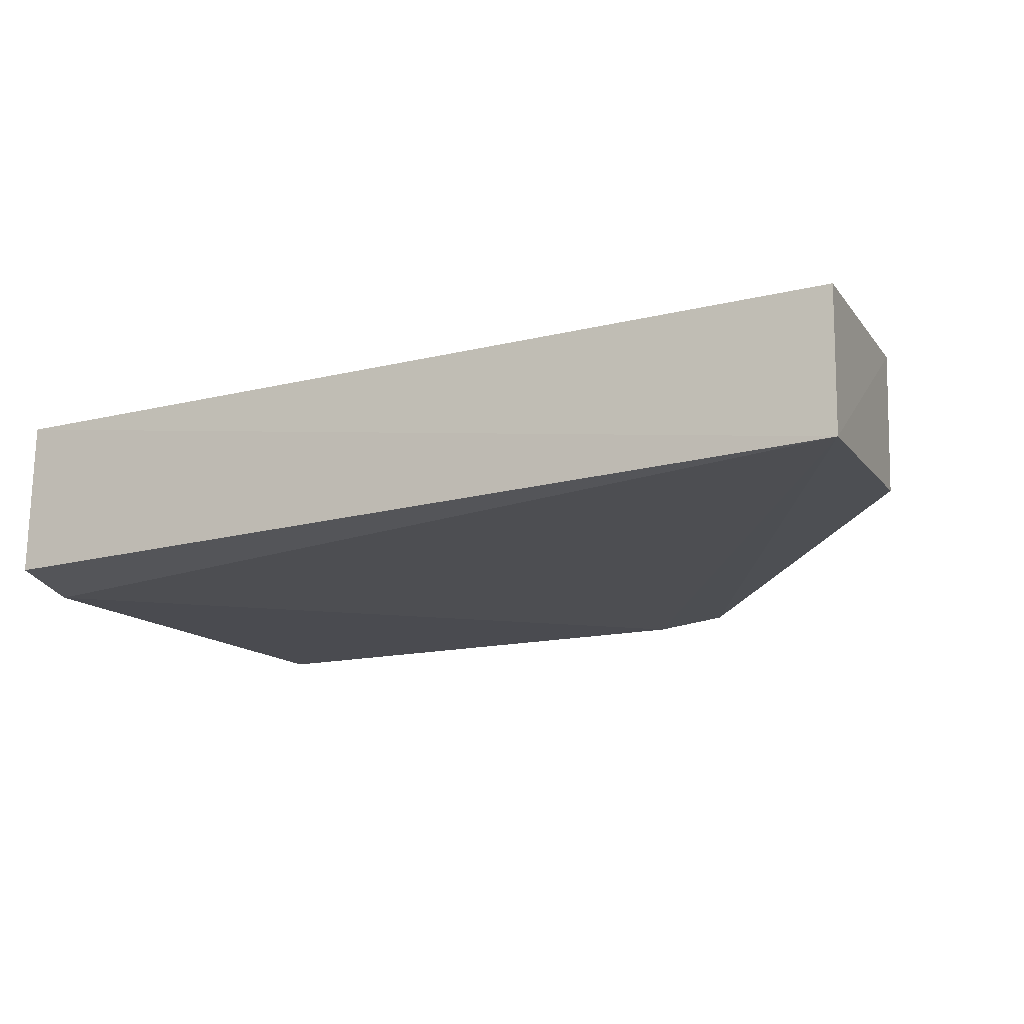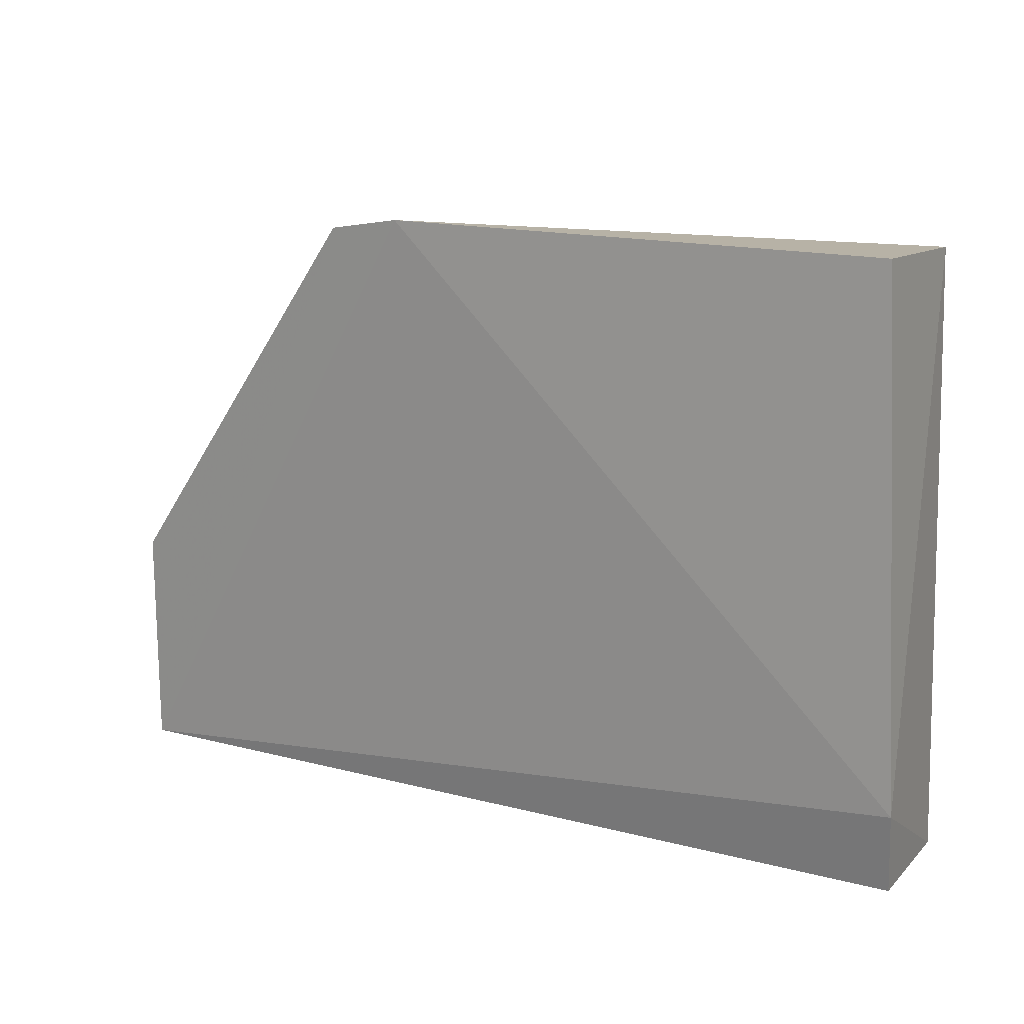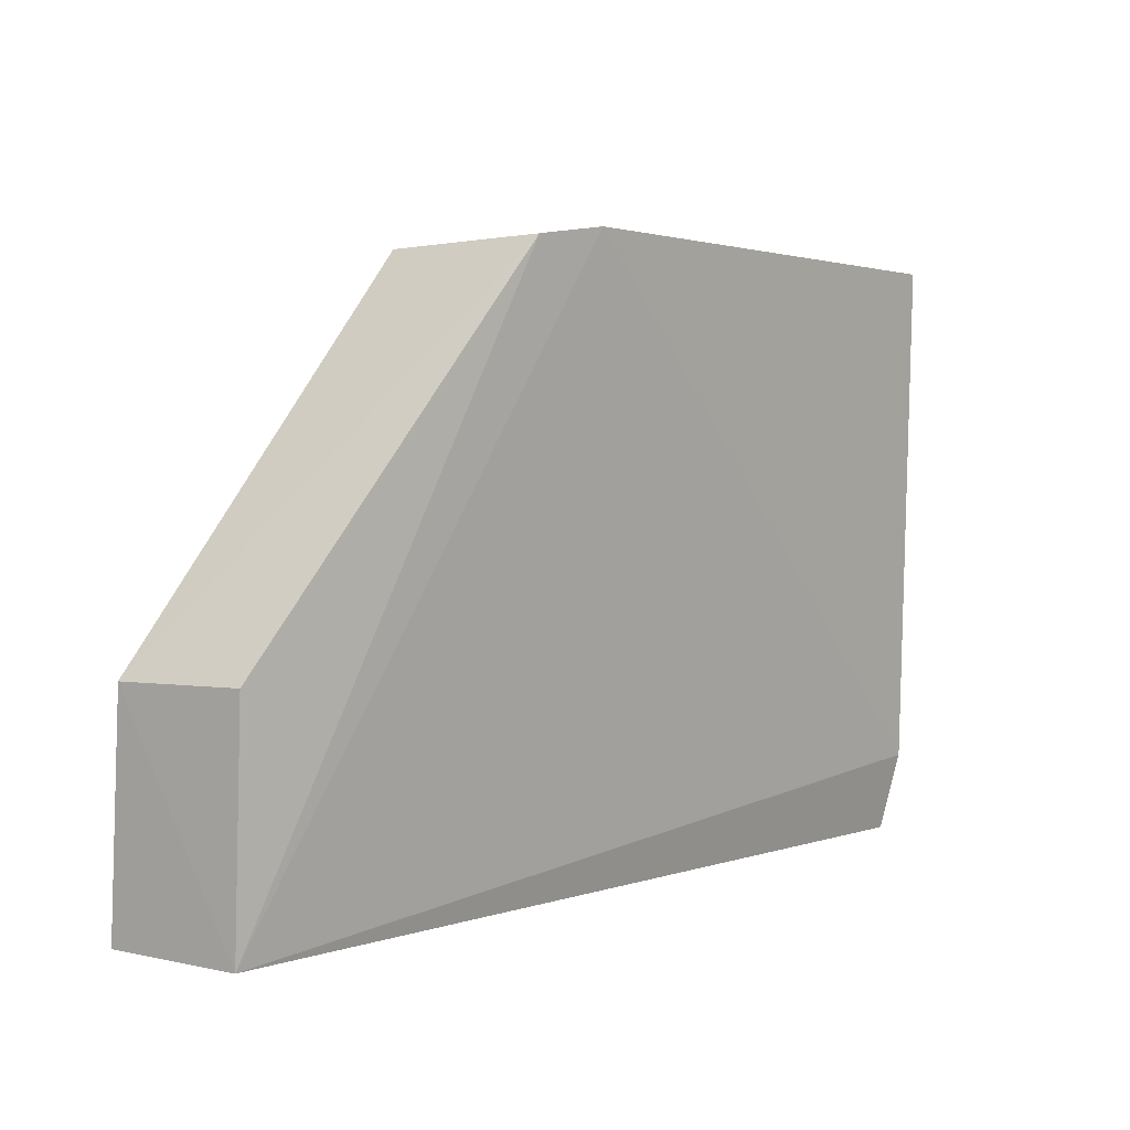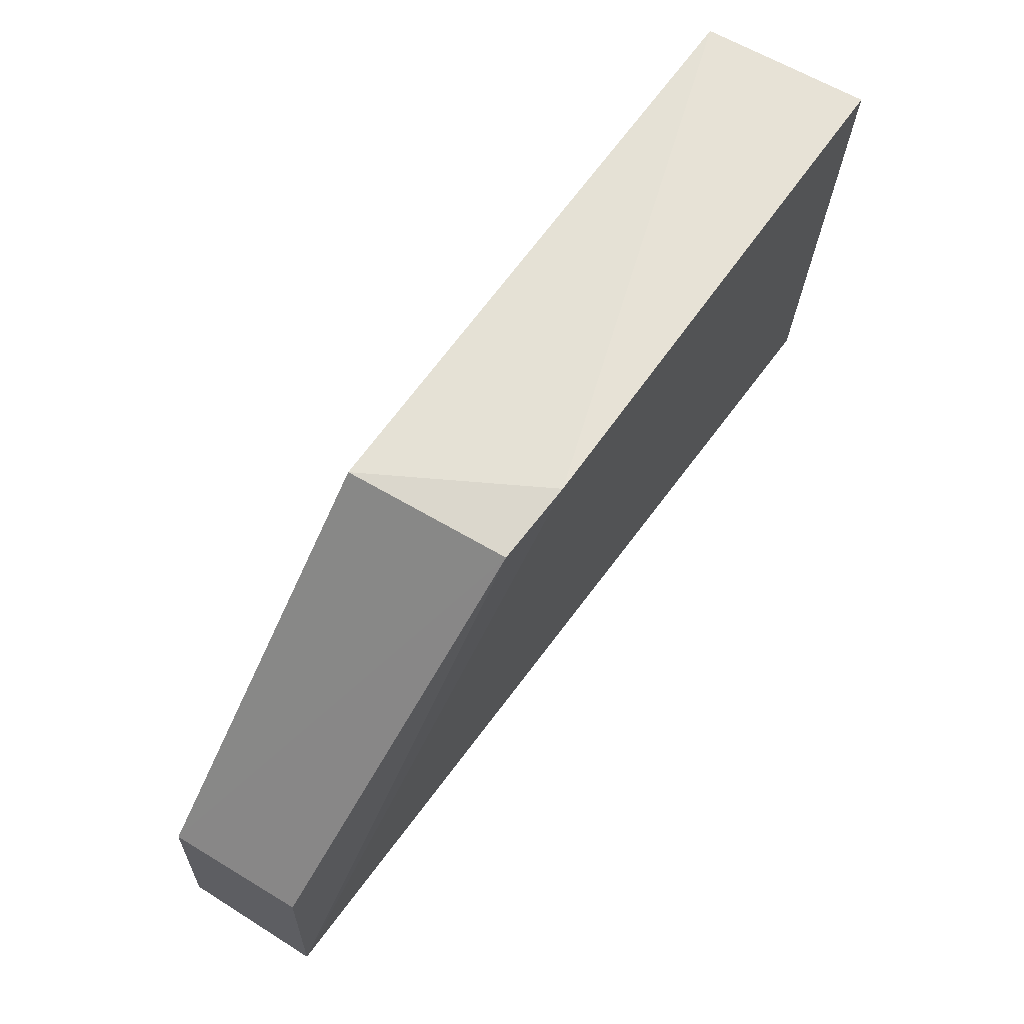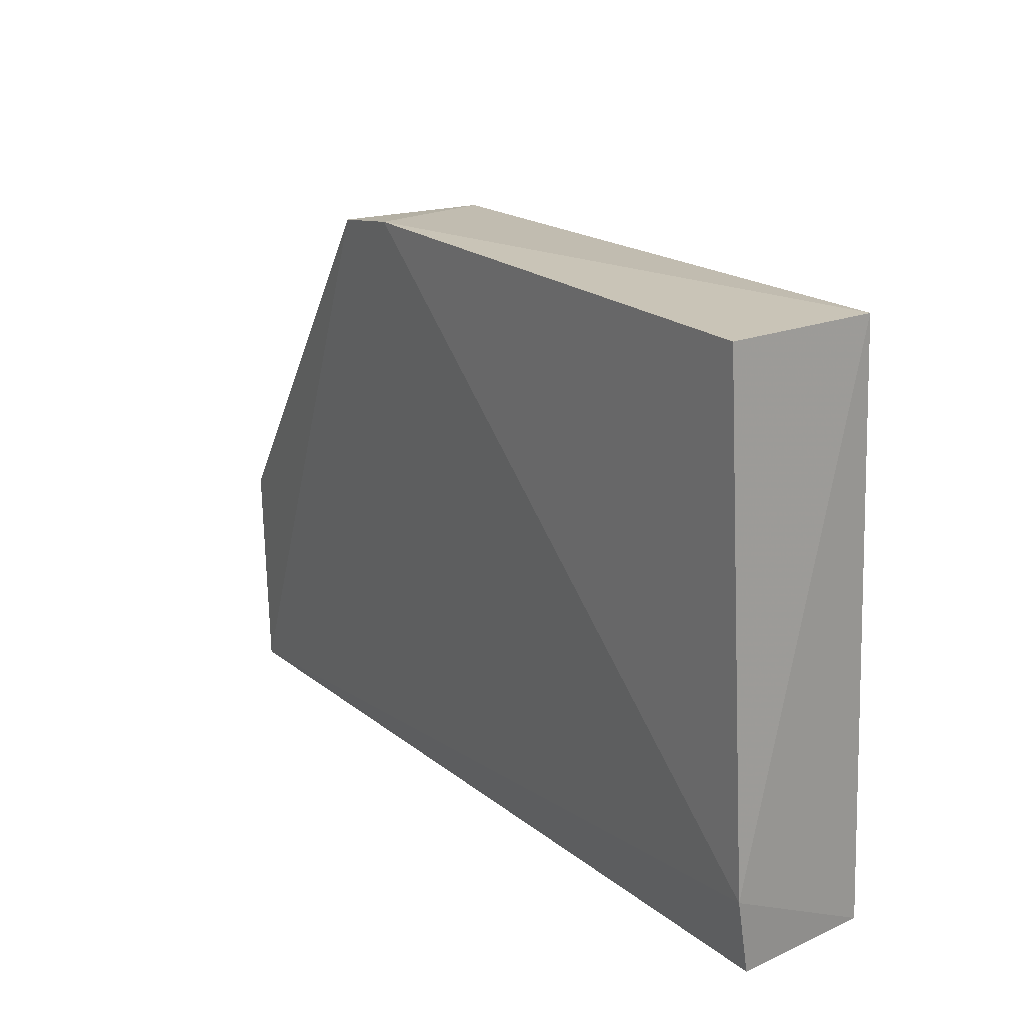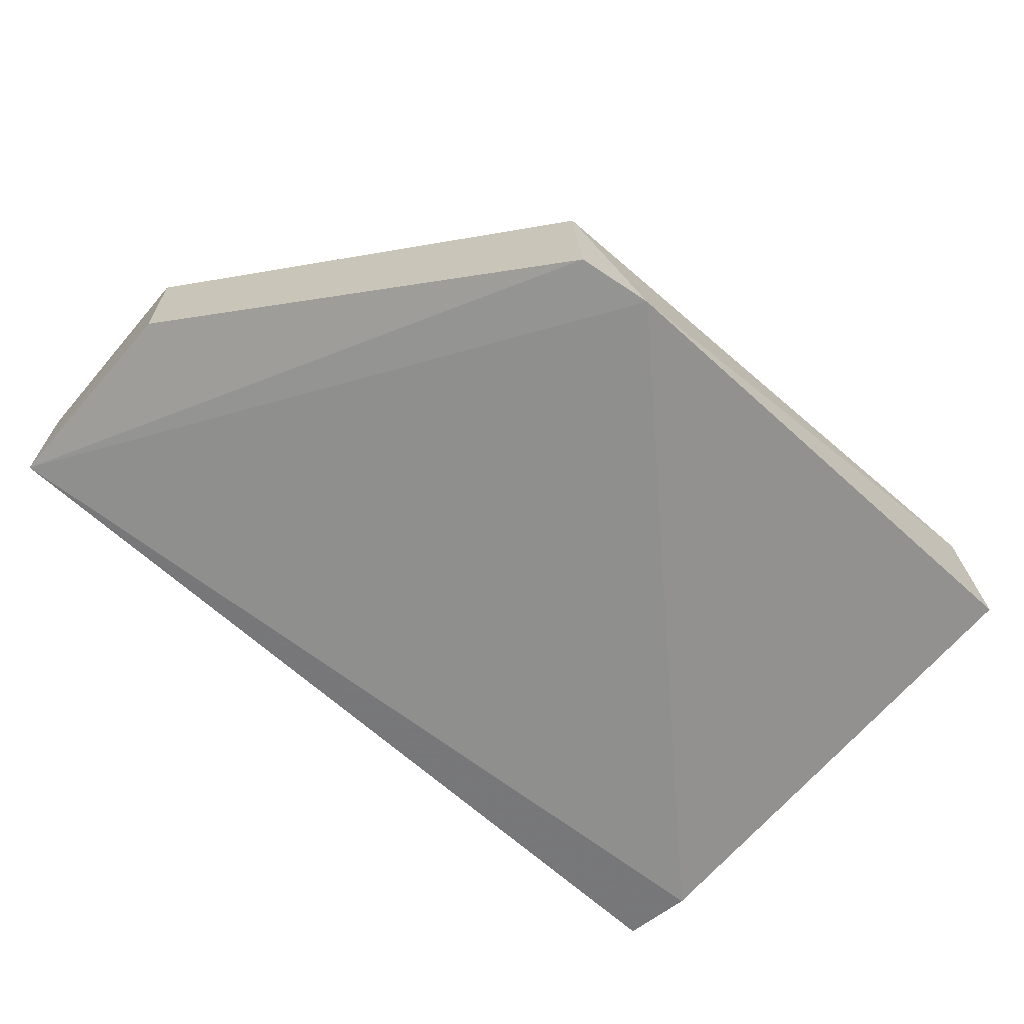
<metadata>
{"format":"obj","ext":"obj","renderer":"f3d","projection":"perspective","resolution":1024,"background":"white","views":[{"elev":-11.4,"azim":23.4,"up":"+Z"},{"elev":12.3,"azim":-151.0,"up":"+Y"},{"elev":2.9,"azim":127.7,"up":"+Y"},{"elev":65.2,"azim":122.4,"up":"+Y"},{"elev":19.3,"azim":-128.3,"up":"+Y"},{"elev":-66.7,"azim":139.5,"up":"+Z"}]}
</metadata>
<code>
v -0.01198 0.04329 0.01161
v -0.01201 0.03292 0.01217
v -0.01201 0.03292 0.005408
v -0.05366 0.06065 0.0007405
v -0.05342 0.06052 0.008501
v -0.05398 0.03312 0.002543
v -0.02591 0.06072 0.002172
v -0.05342 0.03282 0.009752
v -0.05424 0.03682 0.001675
v -0.01208 0.04342 0.005121
v -0.02576 0.06047 0.009864
v -0.02957 0.06124 0.001734
f 1 2 3
f 5 2 1
f 8 6 3
f 8 3 2
f 8 2 5
f 9 5 4
f 9 3 6
f 9 8 5
f 9 6 8
f 10 7 1
f 10 1 3
f 10 3 7
f 11 5 1
f 11 1 7
f 12 4 5
f 12 11 7
f 12 5 11
f 12 9 4
f 12 7 3
f 12 3 9

</code>
